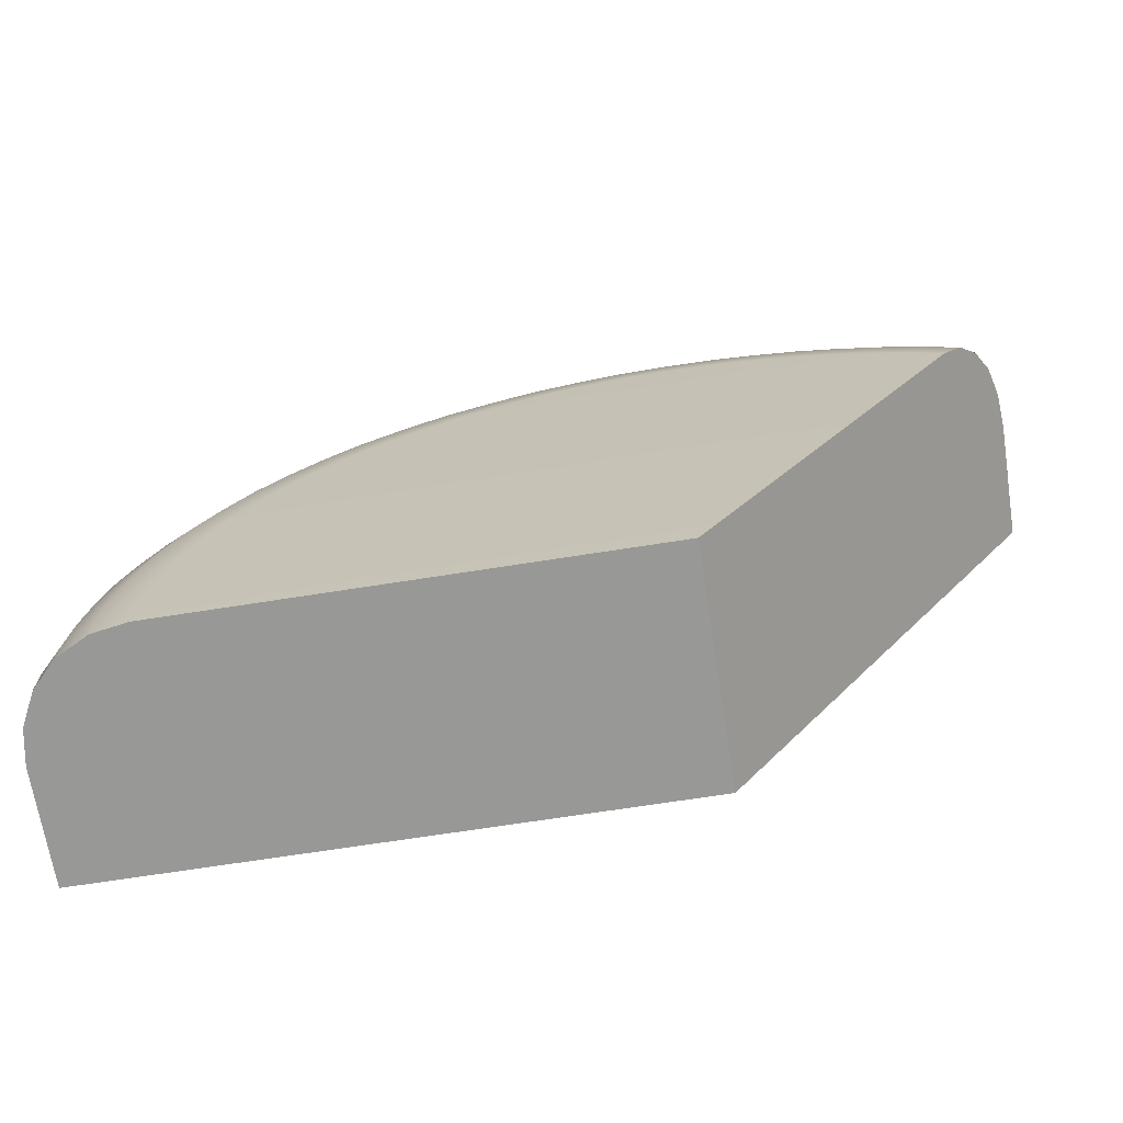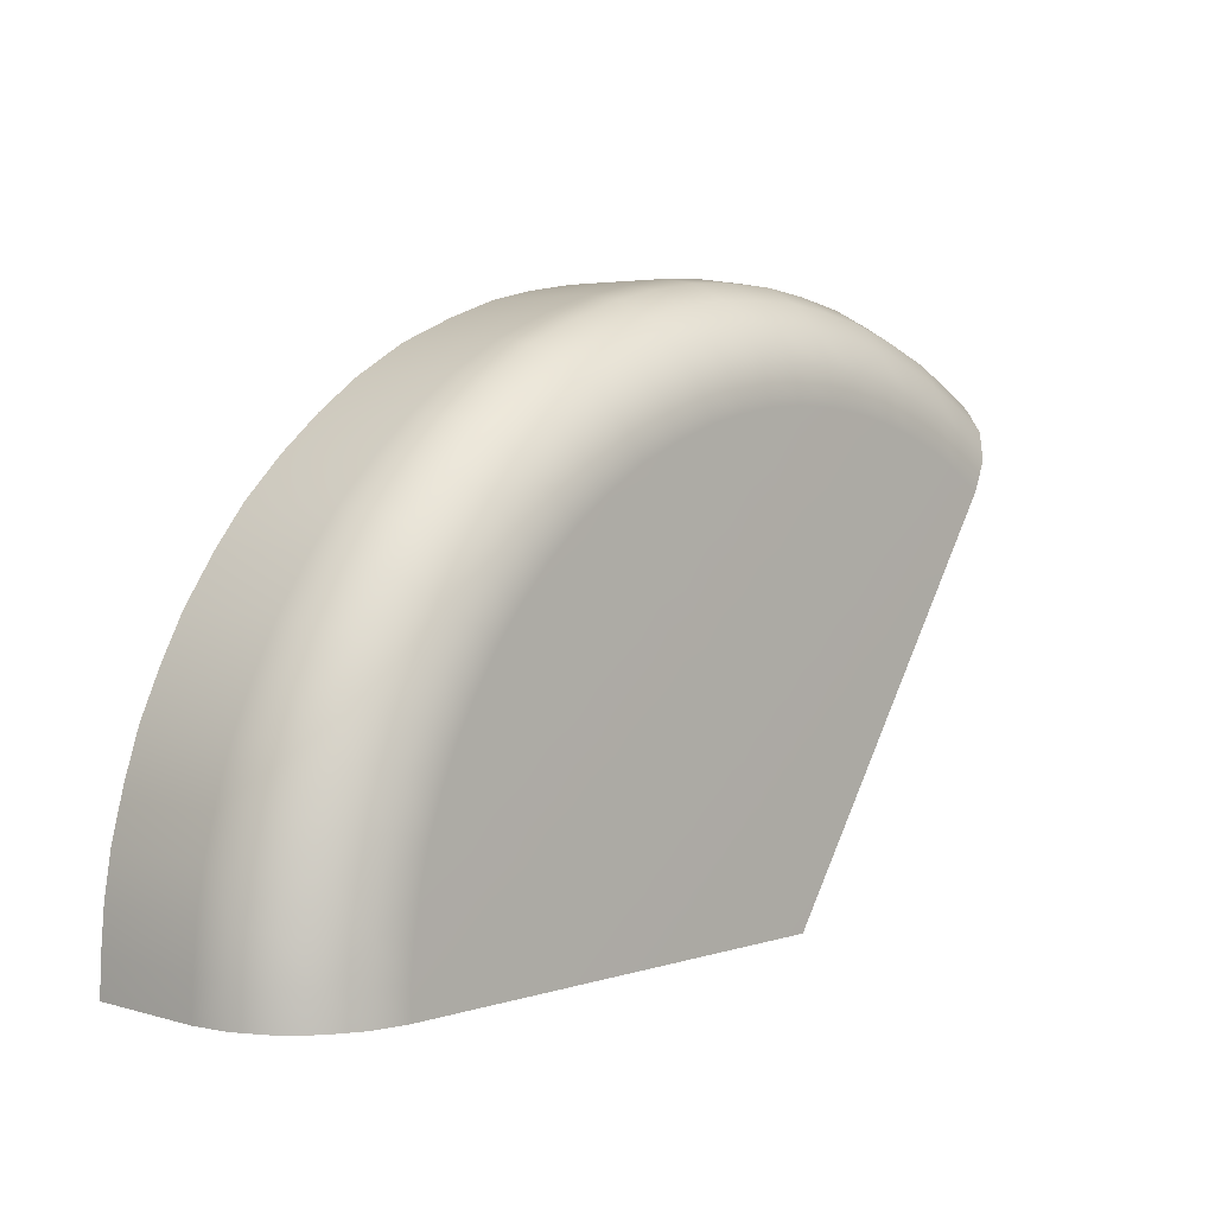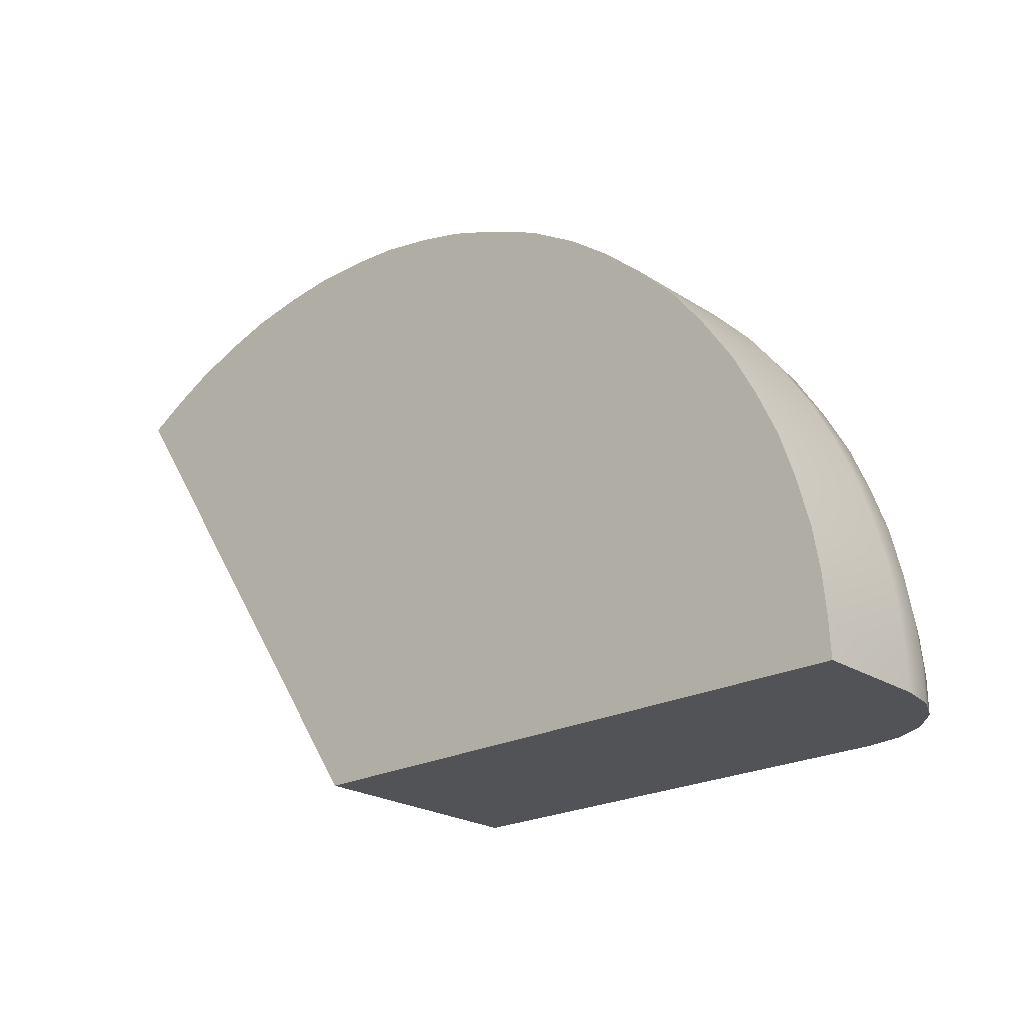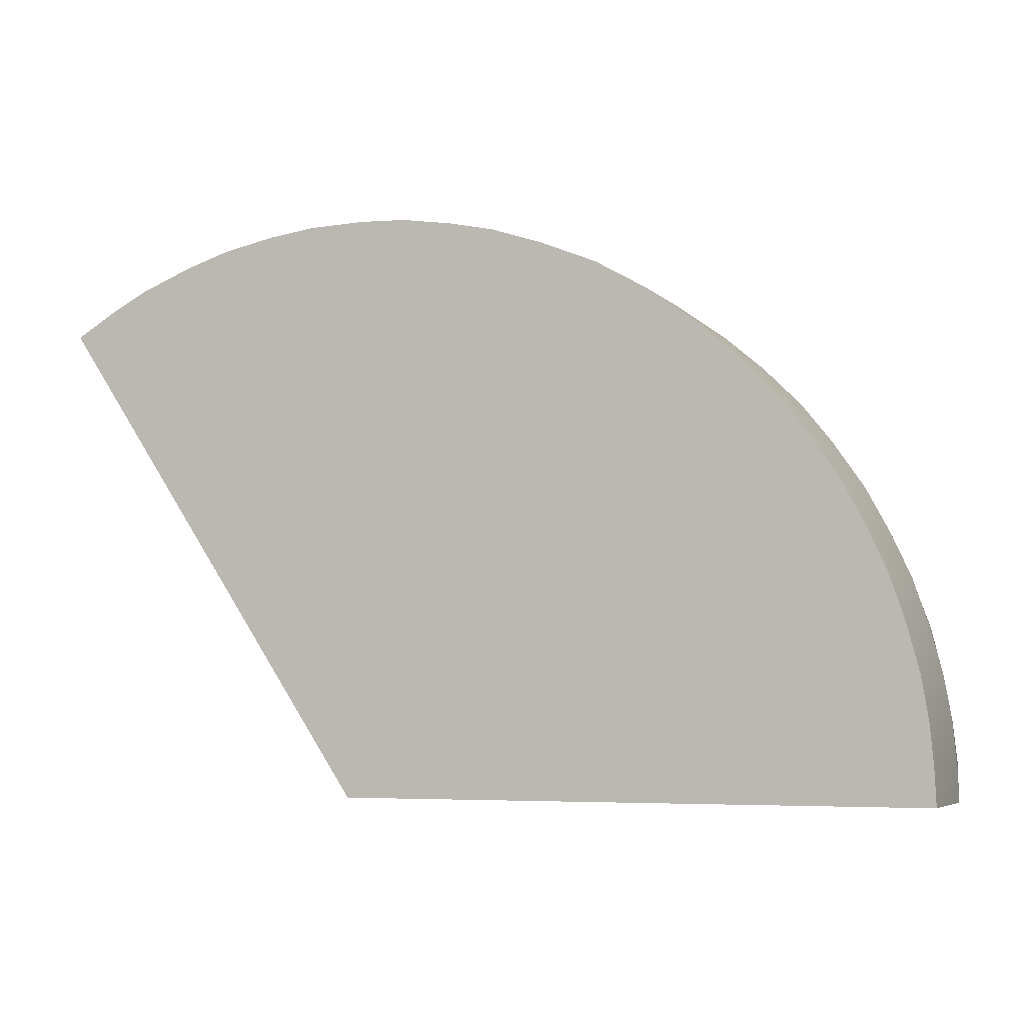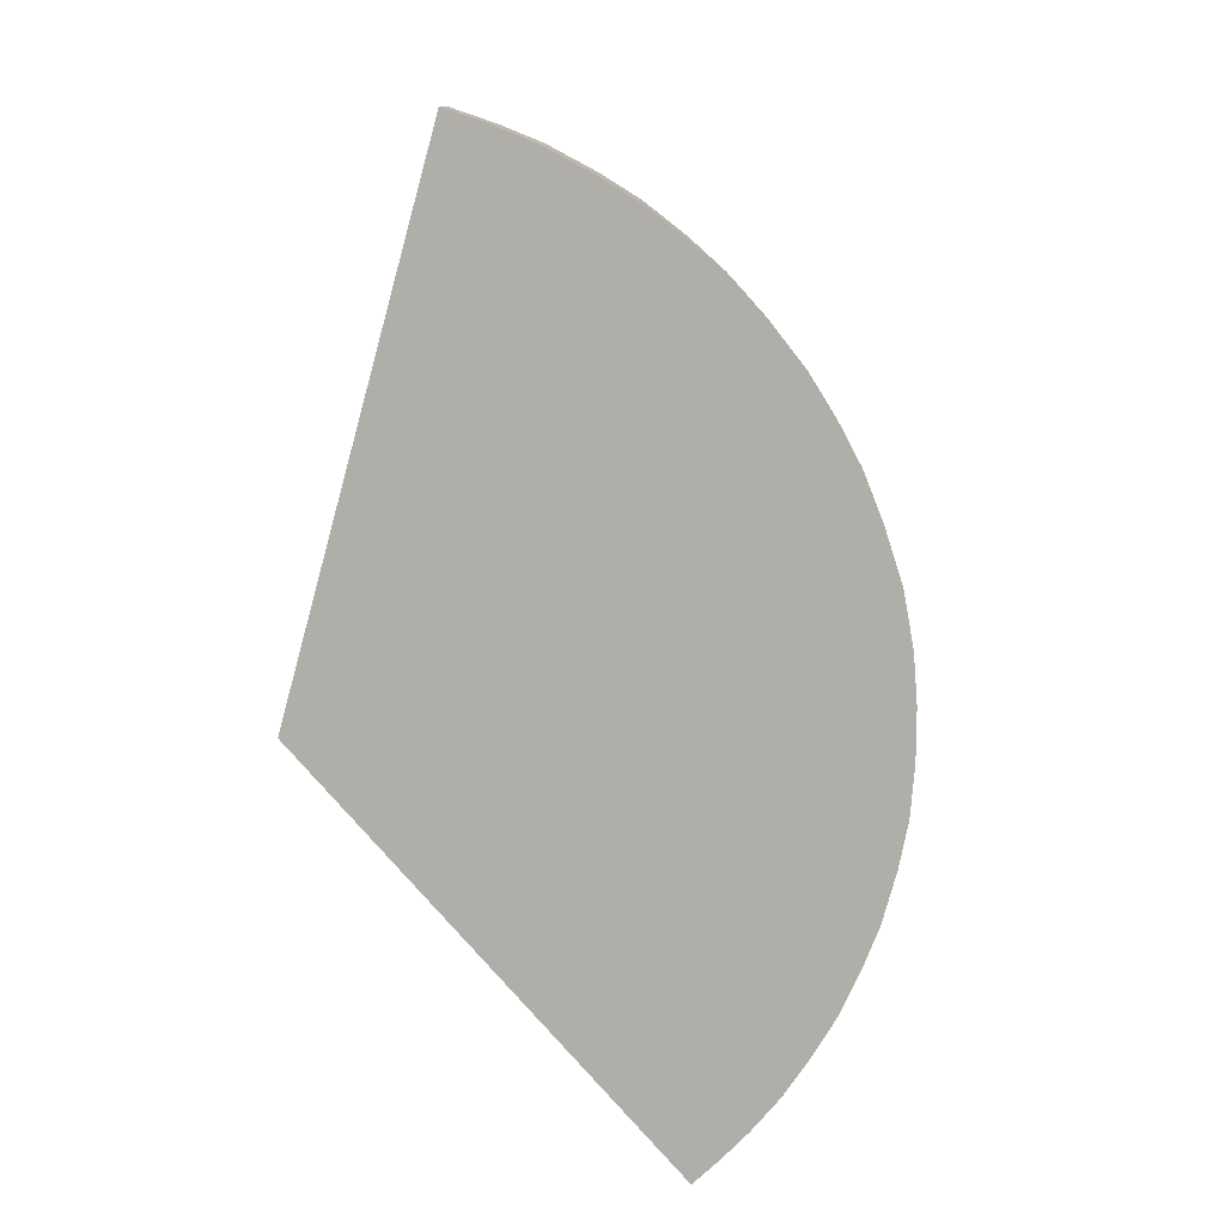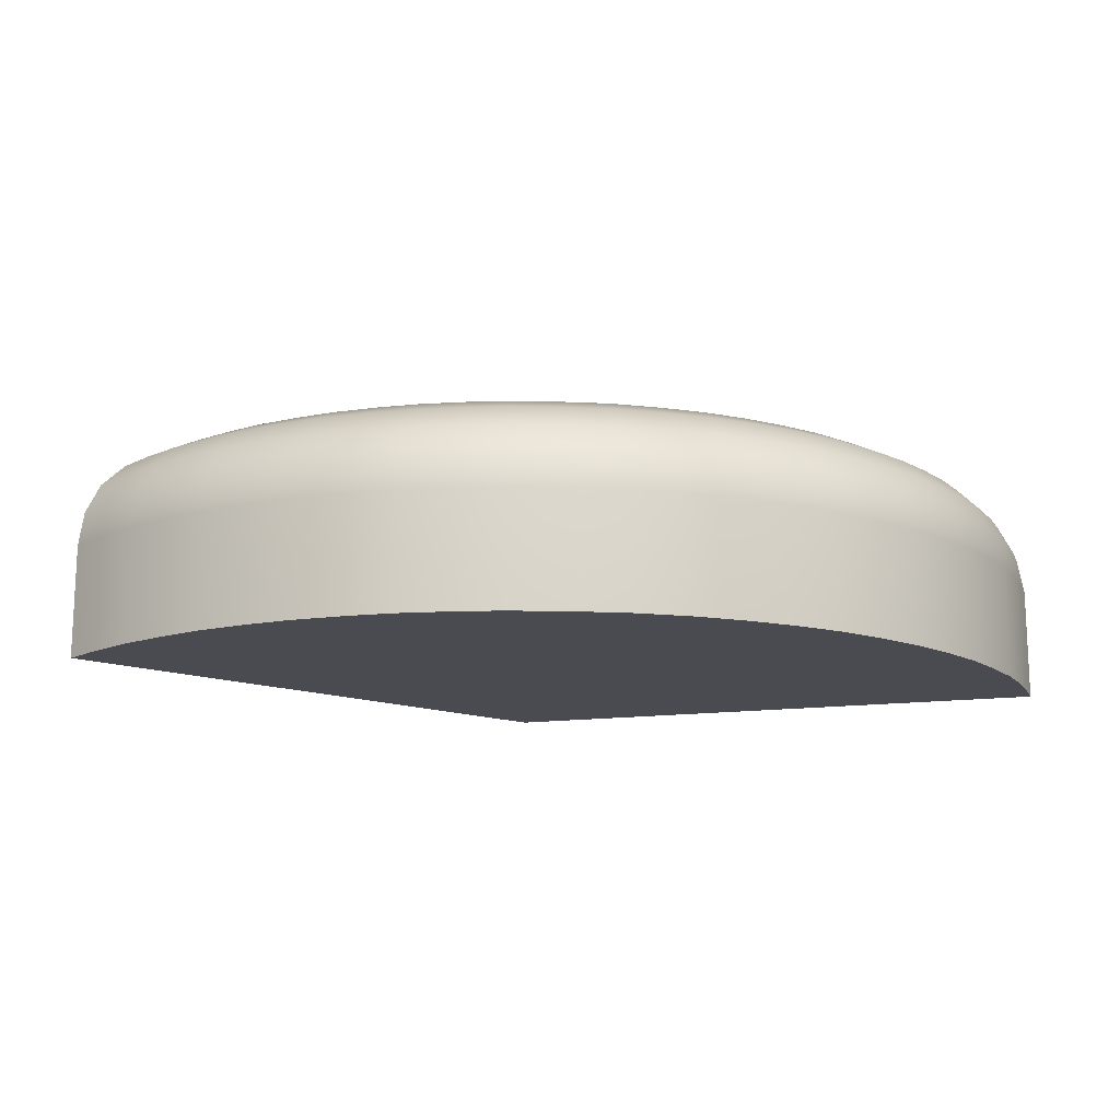
<metadata>
{"format":"obj","ext":"obj","renderer":"f3d","projection":"perspective","resolution":1024,"background":"white","views":[{"elev":-68.5,"azim":-171.0,"up":"+Z"},{"elev":3.8,"azim":133.3,"up":"+Z"},{"elev":-22.5,"azim":42.1,"up":"+Z"},{"elev":-5.4,"azim":21.8,"up":"+Z"},{"elev":-77.5,"azim":-49.3,"up":"+Y"},{"elev":-14.5,"azim":16.5,"up":"+Y"}]}
</metadata>
<code>
g Fillet135R_Mesh
v -13.85 10 20.73
v -12.12 5 21.75
v -13.85 5 20.73
v -12.12 10 21.75
v -13.72 11.53 20.53
v -10.37 5 22.66
v -12.01 11.53 21.54
v -13.33 12.9 19.95
v -10.37 10 22.66
v -8.192 5 23.5
v -10.26 11.53 22.44
v -8.192 10 23.5
v -6.269 5 24.11
v -11.66 12.9 20.94
v -12.71 14 19.03
v -9.976 12.9 21.8
v -9.523 14 20.8
v -11.13 14 19.98
v -10.47 14.7 18.78
v -11.95 14.7 17.88
v -7.884 12.9 22.61
v -9.722 14.94 17.45
v -11.11 14.94 16.62
v -0 14.94 0
v -8.315 14.94 18.17
v -8.953 14.7 19.55
v -6.566 14.94 18.85
v -7.072 14.7 20.29
v -8.116 11.53 23.28
v -7.522 14 21.59
v -6.04 12.9 23.2
v -6.206 11.53 23.88
v -3.993 11.53 24.32
v -6.269 10 24.11
v -4.028 5 24.56
v -4.028 10 24.56
v -1.962 5 24.83
v -5.757 14 22.14
v -1.962 10 24.83
v 0.4514 10 24.89
v 0.4514 5 24.89
v -5.406 14.7 20.81
v -3.478 14.7 21.2
v -5.03 14.94 19.33
v -3.869 12.9 23.63
v -1.941 11.53 24.6
v -1.895 12.9 23.89
v -3.703 14 22.56
v -1.804 14 22.81
v 0.4379 11.53 24.65
v 2.441 11.53 24.56
v 0.439 12.9 23.95
v -3.237 14.94 19.7
v -1.572 14.94 19.91
v -1.69 14.7 21.43
v 0.4177 14 22.86
v 0.385 14.7 21.49
v 2.112 14.7 21.4
v 0.3548 14.94 19.96
v 1.968 14.94 19.88
v 3.769 14.94 19.61
v 5.342 14.94 19.25
v 2.371 12.9 23.86
v 2.258 14 22.77
v 4.318 14 22.45
v 4.057 14.7 21.1
v 5.734 14.7 20.72
v 4.518 12.9 23.52
v 6.11 14 22.05
v 8.12 14 21.37
v 6.405 12.9 23.1
v 7.63 14.7 20.09
v 9.713 14.7 19.22
v 7.092 14.94 18.66
v 9.018 14.94 17.86
v 10.79 14.94 16.81
v 4.655 11.53 24.21
v 6.597 11.53 23.78
v 4.699 10 24.45
v 6.664 10 24.01
v 8.748 11.53 23.05
v 8.503 12.9 22.39
v 2.462 10 24.8
v 2.462 5 24.8
v 4.699 5 24.45
v 6.664 5 24.01
v 8.839 10 23.27
v 8.839 5 23.27
v 11.25 10 22.27
v 11.25 5 22.27
v 13.48 5 20.98
v 11.15 11.53 22.05
v 13.48 10 20.98
v 10.82 12.9 21.43
v 15.29 10 19.67
v 15.29 5 19.67
v 13.33 11.53 20.75
v 10.33 14 20.45
v 12.95 12.9 20.16
v 12.36 14 19.25
v 14.72 12.9 18.94
v 17.01 10 18.2
v 17.01 5 18.2
v 18.67 5 16.54
v 15.16 11.53 19.49
v 16.85 11.53 18.03
v 18.67 10 16.54
v 19.95 5 14.93
v 16.38 12.9 17.51
v 11.62 14.7 18.09
v 13.21 14.7 16.99
v 14.05 14 18.08
v 15.63 14 16.72
v 12.28 14.94 15.79
v 14.69 14.7 15.72
v 13.66 14.94 14.6
v 14.95 14.94 13.26
v 16.02 14.94 11.98
v 17.08 14.94 10.37
v 16.1 14.7 14.27
v 17.13 14 15.18
v 18.38 14.7 11.16
v 17.24 14.7 12.91
v 18.35 14 13.72
v 17.95 12.9 15.9
v 17.92 14.94 8.878
v 19.57 14 11.86
v 18.47 11.53 16.37
v 19.78 11.53 14.81
v 19.22 12.9 14.39
v 20.49 12.9 12.43
v 19.95 10 14.93
v 21.33 5 12.92
v 21.1 11.53 12.79
v 21.33 10 12.92
v 22.33 5 11.06
v 22.33 10 11.06
v 23.21 5 9.15
v 22.13 11.53 10.96
v 23.21 10 9.15
v 23.86 5 7.19
v 22.96 11.53 9.059
v 23.86 10 7.19
v 24.41 5 5.143
v 21.51 12.9 10.65
v 22.31 12.9 8.784
v 21.29 14 8.409
v 20.52 14 10.16
v 19.29 14.7 9.56
v 22.99 12.9 6.922
v 20 14.7 7.913
v 23.66 11.53 7.135
v 18.6 14.94 7.33
v 19.16 14.94 5.77
v 20.62 14.7 6.208
v 21.94 14 6.607
v 23.47 12.9 4.959
v 24.15 11.53 5.087
v 24.48 11.53 3.249
v 24.41 10 5.143
v 24.72 5 3.29
v 24.72 10 3.29
v 24.87 5 1.545
v 24.87 10 1.545
v 24.94 5 0
v 24.94 10 0
v 24.66 11.53 1.533
v 24.67 11.53 0
v 23.96 12.9 1.471
v 23.97 12.9 0
v 22.88 14 0
v 23.78 12.9 3.162
v 22.86 14 1.433
v 21.51 14.7 0
v 22.4 14 4.718
v 21.49 14.7 1.347
v 21.34 14.7 2.84
v 19.99 14.94 0
v 22.7 14 3.011
v 21.06 14.7 4.437
v 19.97 14.94 1.237
v 19.56 14.94 4.128
v 19.83 14.94 2.631
v -13.85 5 20.73
v -12.12 5 21.75
v -0 5 0
v -10.37 5 22.66
v -8.192 5 23.5
v -6.269 5 24.11
v -4.028 5 24.56
v -1.962 5 24.83
v 0.4514 5 24.89
v 2.462 5 24.8
v 4.699 5 24.45
v 6.664 5 24.01
v 8.839 5 23.27
v 11.25 5 22.27
v 13.48 5 20.98
v 15.29 5 19.67
v 17.01 5 18.2
v 18.67 5 16.54
v 19.95 5 14.93
v 21.33 5 12.92
v 22.33 5 11.06
v 23.21 5 9.15
v 23.86 5 7.19
v 24.41 5 5.143
v 24.72 5 3.29
v 24.87 5 1.545
v 24.94 5 0
v 21.51 14.7 0
v 19.99 14.94 0
v -0 14.94 0
v -0 14.69 0
v -0 14.01 0
v 22.88 14 0
v 23.97 12.9 0
v -0 12.89 0
v 24.67 11.53 0
v -0 11.5 0
v 24.94 10 0
v -0 9.99 0
v 24.94 5 0
v -0 5 0
v -11.95 14.7 17.88
v -0 14.94 0
v -11.11 14.94 16.62
v -0 14.69 0
v -12.71 14 19.03
v -0 14.01 0
v -13.33 12.9 19.95
v -0 12.89 0
v -13.72 11.53 20.53
v -0 11.5 0
v -13.85 10 20.73
v -0 9.99 0
v -13.85 5 20.73
v -0 5 0
g Fillet135R_Mesh_0
f 3 2 1
f 2 4 1
f 1 4 5
f 2 6 4
f 4 7 5
f 5 7 8
f 6 9 4
f 6 10 9
f 4 9 11
f 7 4 11
f 10 12 9
f 9 12 11
f 10 13 12
f 7 14 8
f 8 14 15
f 7 11 16
f 14 7 16
f 14 16 17
f 14 18 15
f 18 14 17
f 15 18 19
f 18 17 19
f 20 15 19
f 16 11 21
f 16 21 17
f 20 19 22
f 23 20 22
f 23 22 24
f 22 25 24
f 19 26 22
f 26 25 22
f 17 26 19
f 25 26 27
f 25 27 24
f 26 17 28
f 26 28 27
f 11 29 21
f 12 29 11
f 21 30 17
f 17 30 28
f 21 29 31
f 21 31 30
f 29 12 32
f 29 32 31
f 32 33 31
f 12 34 32
f 32 34 33
f 13 34 12
f 13 35 34
f 35 36 34
f 34 36 33
f 35 37 36
f 30 38 28
f 31 38 30
f 37 39 36
f 36 39 33
f 39 37 40
f 37 41 40
f 38 42 28
f 42 38 43
f 28 42 27
f 42 44 27
f 42 43 44
f 27 44 24
f 31 45 38
f 33 45 31
f 39 46 33
f 39 40 46
f 33 46 47
f 45 33 47
f 45 48 38
f 38 48 43
f 48 45 49
f 45 47 49
f 48 49 43
f 46 50 47
f 40 50 46
f 50 40 51
f 50 52 47
f 47 52 49
f 50 51 52
f 43 53 44
f 44 53 24
f 53 43 54
f 53 54 24
f 49 55 43
f 43 55 54
f 52 56 49
f 49 56 55
f 55 57 54
f 56 57 55
f 57 56 58
f 57 59 54
f 54 59 24
f 57 58 59
f 59 60 24
f 58 60 59
f 60 61 24
f 60 58 61
f 61 62 24
f 52 63 56
f 51 63 52
f 56 64 58
f 63 64 56
f 64 65 58
f 64 63 65
f 58 66 61
f 65 66 58
f 66 67 61
f 67 62 61
f 63 51 68
f 63 68 65
f 65 69 66
f 69 67 66
f 69 70 67
f 71 69 65
f 68 71 65
f 69 71 70
f 67 72 62
f 70 72 67
f 72 70 73
f 72 74 62
f 72 73 74
f 62 74 24
f 73 75 74
f 74 75 24
f 75 73 76
f 75 76 24
f 51 77 68
f 78 71 68
f 77 78 68
f 79 77 51
f 80 78 77
f 79 80 77
f 78 81 71
f 78 80 81
f 71 82 70
f 81 82 71
f 83 79 51
f 40 83 51
f 40 41 83
f 41 84 83
f 83 84 79
f 84 85 79
f 79 85 80
f 85 86 80
f 80 86 87
f 80 87 81
f 86 88 87
f 87 88 89
f 87 89 81
f 88 90 89
f 90 91 89
f 81 92 82
f 89 92 81
f 91 93 89
f 89 93 92
f 92 94 82
f 82 94 70
f 93 91 95
f 91 96 95
f 93 97 92
f 92 97 94
f 93 95 97
f 94 98 70
f 70 98 73
f 94 99 98
f 97 99 94
f 98 100 73
f 99 100 98
f 99 97 101
f 99 101 100
f 95 96 102
f 96 103 102
f 103 104 102
f 95 105 97
f 97 105 101
f 95 102 106
f 105 95 106
f 104 107 102
f 102 107 106
f 104 108 107
f 105 106 109
f 101 105 109
f 100 110 73
f 73 110 76
f 110 100 111
f 110 111 76
f 101 112 100
f 100 112 111
f 112 101 113
f 101 109 113
f 111 112 113
f 111 114 76
f 76 114 24
f 114 111 115
f 115 111 113
f 114 116 24
f 116 114 115
f 24 116 117
f 116 115 117
f 117 118 24
f 118 119 24
f 115 120 117
f 115 113 120
f 117 120 118
f 113 109 121
f 113 121 120
f 119 118 122
f 120 123 118
f 118 123 122
f 121 124 120
f 124 123 120
f 109 125 121
f 121 125 124
f 119 126 24
f 119 122 126
f 122 123 127
f 123 124 127
f 128 125 109
f 106 128 109
f 107 128 106
f 128 129 125
f 128 107 129
f 125 130 124
f 129 130 125
f 130 131 124
f 131 127 124
f 130 129 131
f 107 132 129
f 108 132 107
f 108 133 132
f 129 132 134
f 129 134 131
f 133 135 132
f 132 135 134
f 133 136 135
f 136 137 135
f 135 137 134
f 136 138 137
f 134 139 131
f 137 139 134
f 138 140 137
f 138 141 140
f 137 140 142
f 139 137 142
f 141 143 140
f 140 143 142
f 141 144 143
f 139 145 131
f 131 145 127
f 139 142 146
f 145 139 146
f 145 146 147
f 145 148 127
f 148 145 147
f 127 148 149
f 149 148 147
f 122 127 149
f 122 149 126
f 146 142 150
f 147 146 150
f 126 149 151
f 151 149 147
f 143 152 142
f 142 152 150
f 153 126 151
f 126 153 24
f 153 151 154
f 153 154 24
f 151 147 155
f 151 155 154
f 156 147 150
f 147 156 155
f 150 152 157
f 156 150 157
f 152 143 158
f 152 158 157
f 157 158 159
f 143 160 158
f 158 160 159
f 144 160 143
f 144 161 160
f 161 162 160
f 160 162 159
f 161 163 162
f 163 164 162
f 159 162 164
f 163 165 164
f 165 166 164
f 167 164 166
f 167 159 164
f 168 167 166
f 169 167 168
f 159 167 169
f 170 169 168
f 169 170 171
f 172 159 169
f 172 157 159
f 173 169 171
f 172 169 173
f 173 171 174
f 175 157 172
f 175 156 157
f 155 156 175
f 176 173 174
f 176 177 173
f 176 174 178
f 179 172 173
f 179 175 172
f 177 179 173
f 175 179 177
f 180 155 175
f 180 175 177
f 154 155 180
f 181 176 178
f 177 176 181
f 181 178 24
f 182 154 180
f 182 180 177
f 154 182 24
f 183 181 24
f 183 177 181
f 182 183 24
f 183 182 177
f 186 185 184
f 186 187 185
f 186 188 187
f 186 189 188
f 186 190 189
f 186 191 190
f 186 192 191
f 186 193 192
f 186 194 193
f 186 195 194
f 186 196 195
f 186 197 196
f 186 198 197
f 186 199 198
f 186 200 199
f 186 201 200
f 186 202 201
f 186 203 202
f 186 204 203
f 186 205 204
f 186 206 205
f 186 207 206
f 186 208 207
f 186 209 208
f 186 210 209
f 213 212 211
f 214 213 211
f 215 214 211
f 216 215 211
f 216 217 215
f 217 218 215
f 217 219 218
f 219 220 218
f 219 221 220
f 221 222 220
f 221 223 222
f 223 224 222
f 227 226 225
f 226 228 225
f 225 228 229
f 228 230 229
f 229 230 231
f 230 232 231
f 231 232 233
f 232 234 233
f 233 234 235
f 234 236 235
f 235 236 237
f 236 238 237

</code>
